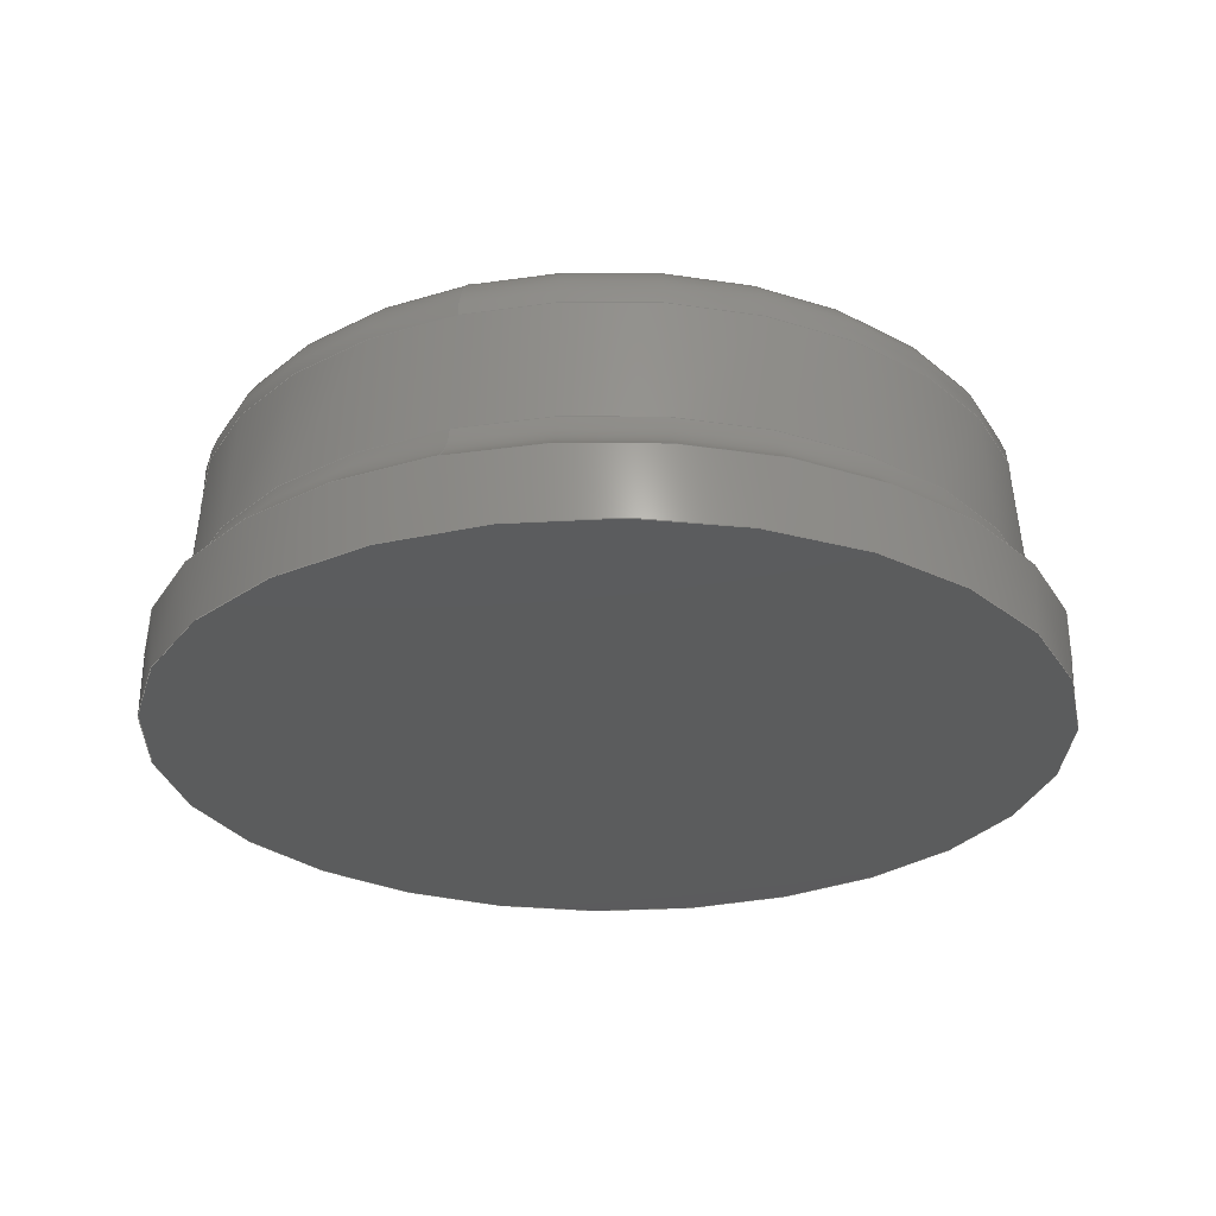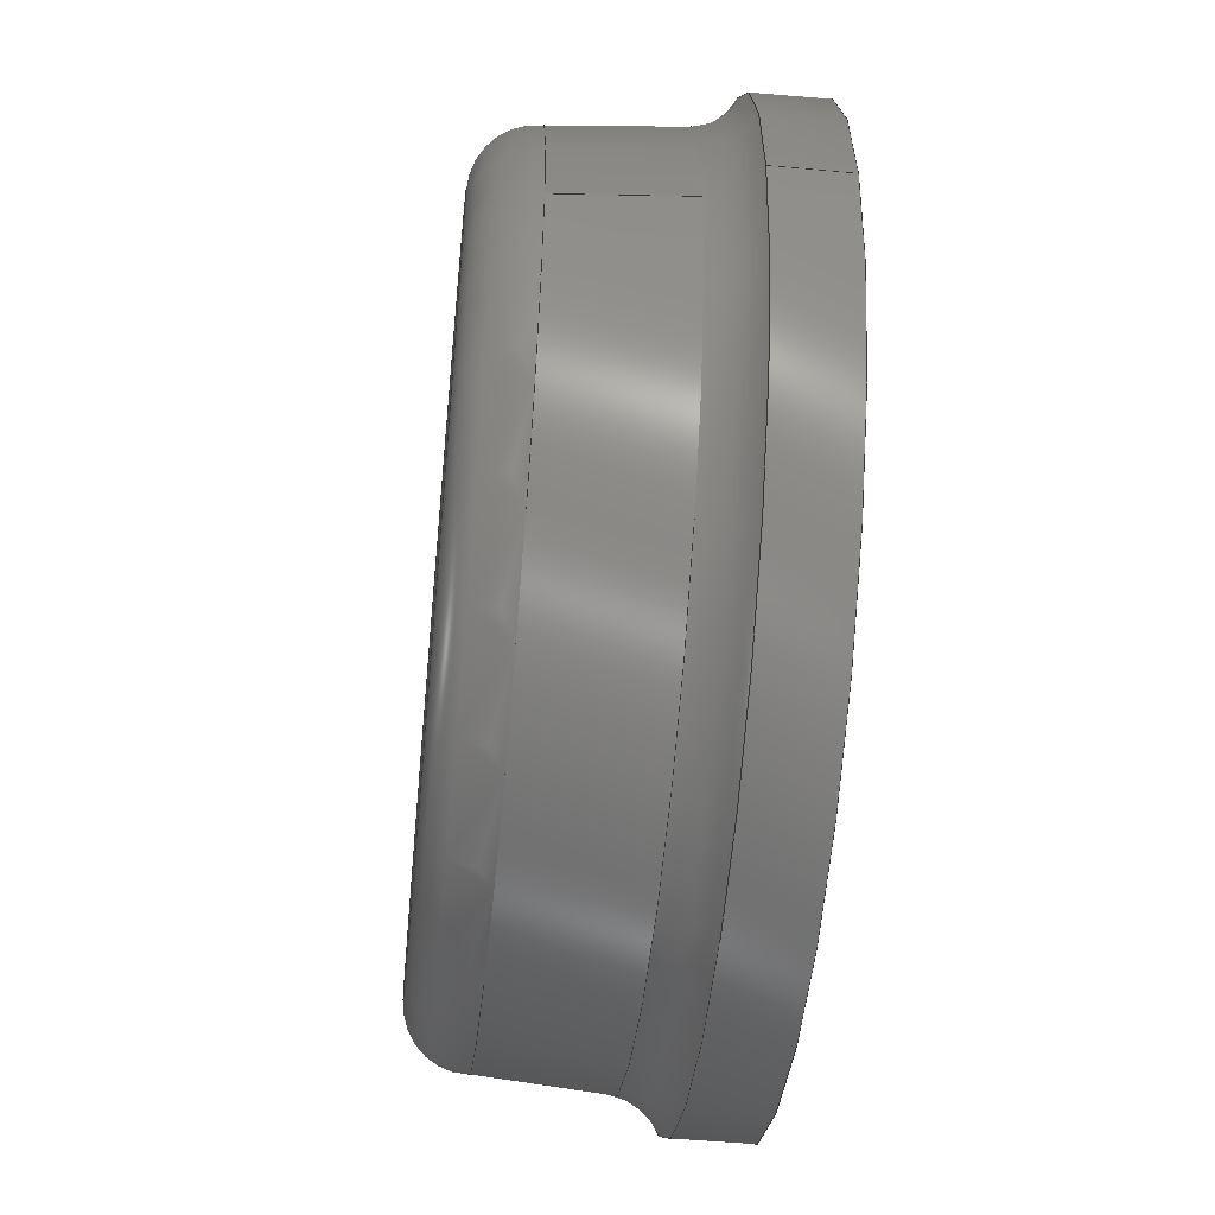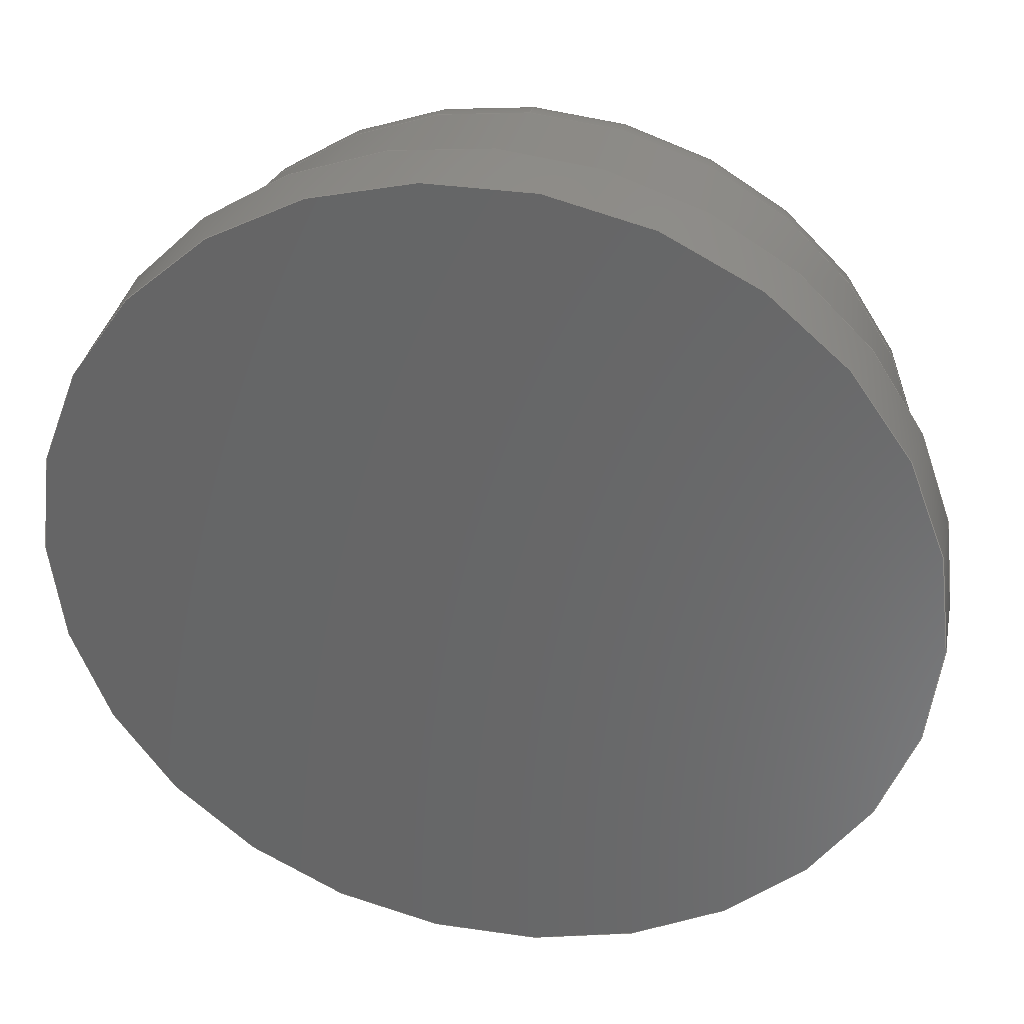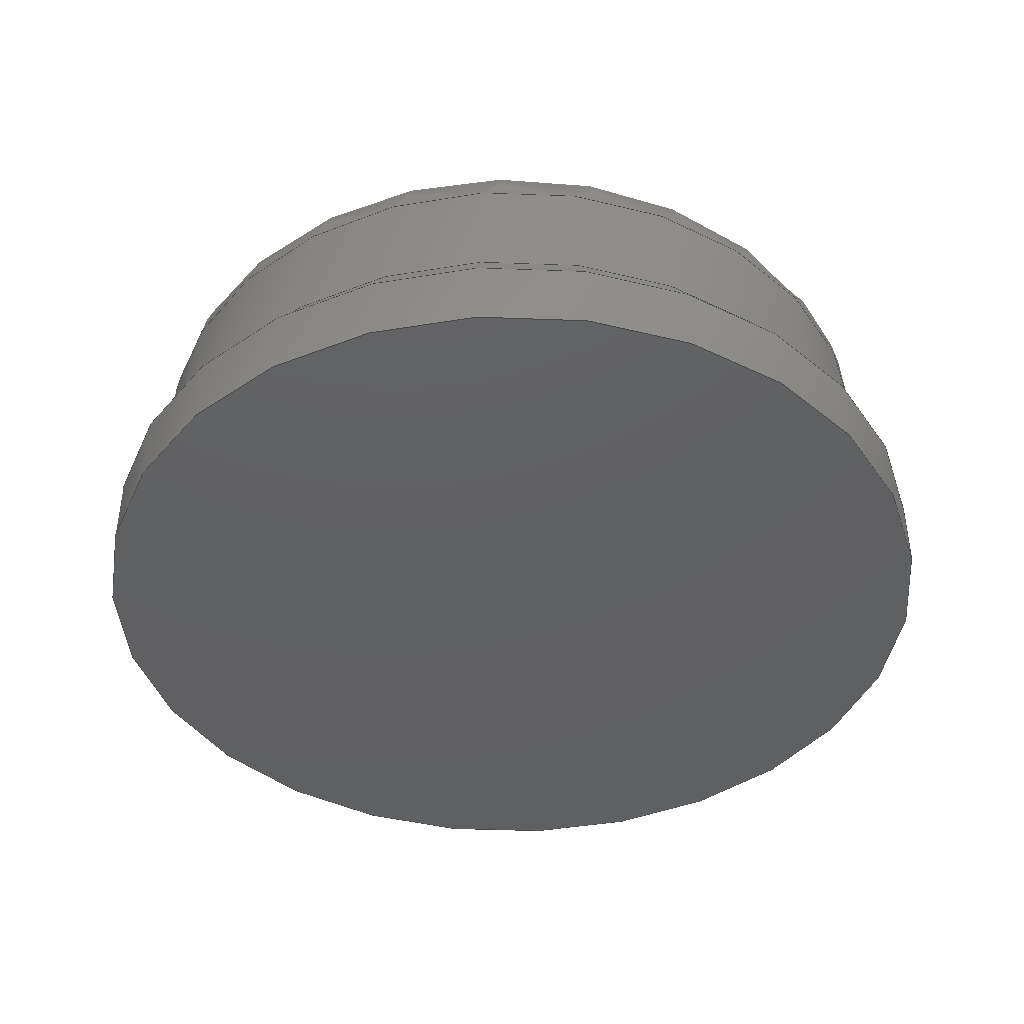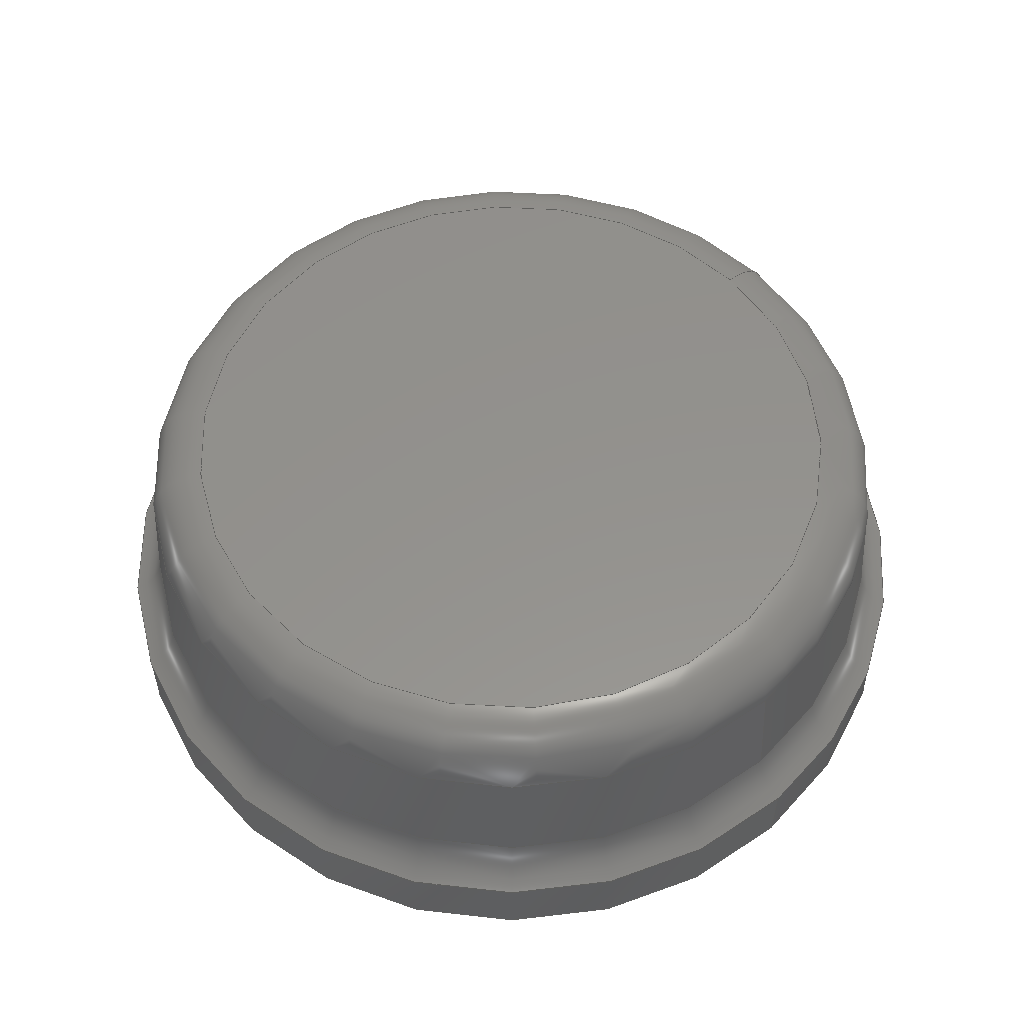
<metadata>
{"format":"step","ext":"step","renderer":"f3d","projection":"perspective","resolution":1024,"background":"white","views":[{"elev":-27.4,"azim":18.9,"up":"+Y"},{"elev":-51.0,"azim":-95.7,"up":"+Z"},{"elev":34.4,"azim":11.1,"up":"+Z"},{"elev":-42.1,"azim":-168.7,"up":"+Y"},{"elev":55.5,"azim":-131.7,"up":"+Y"}]}
</metadata>
<code>
ISO-10303-21;
DATA;
#1=MECHANICAL_DESIGN_GEOMETRIC_PRESENTATION_REPRESENTATION('',(#4),#234);
#2=SHAPE_REPRESENTATION_RELATIONSHIP('SRR','None',#244,#3);
#3=ADVANCED_BREP_SHAPE_REPRESENTATION('',(#5),#233);
#4=STYLED_ITEM('',(#253),#5);
#5=MANIFOLD_SOLID_BREP('Body1',#113);
#6=CYLINDRICAL_SURFACE('',#144,0.1875);
#7=LINE('',#214,#9);
#8=LINE('',#229,#10);
#9=VECTOR('',#172,0.172);
#10=VECTOR('',#191,0.1875);
#11=CONICAL_SURFACE('',#135,0.172,0.0783);
#12=TOROIDAL_SURFACE('',#130,0.145,0.025);
#13=TOROIDAL_SURFACE('',#139,0.1988,0.025);
#14=FACE_OUTER_BOUND('',#20,.T.);
#15=FACE_OUTER_BOUND('',#21,.T.);
#16=FACE_OUTER_BOUND('',#22,.T.);
#17=FACE_OUTER_BOUND('',#23,.T.);
#18=FACE_OUTER_BOUND('',#24,.T.);
#19=FACE_OUTER_BOUND('',#25,.T.);
#20=EDGE_LOOP('',(#71,#72));
#21=EDGE_LOOP('',(#73,#74,#75,#76,#77,#78,#79));
#22=EDGE_LOOP('',(#80,#81,#82,#83,#84,#85,#86,#87));
#23=EDGE_LOOP('',(#88,#89,#90,#91,#92,#93,#94,#95));
#24=EDGE_LOOP('',(#96,#97,#98,#99,#100,#101,#102));
#25=EDGE_LOOP('',(#103,#104));
#26=CIRCLE('',#128,0.145);
#27=CIRCLE('',#129,0.145);
#28=CIRCLE('',#131,0.17);
#29=CIRCLE('',#132,0.17);
#30=CIRCLE('',#133,0.17);
#31=CIRCLE('',#134,0.025);
#32=CIRCLE('',#136,0.174);
#33=CIRCLE('',#137,0.174);
#34=CIRCLE('',#138,0.174);
#35=CIRCLE('',#140,0.025);
#36=CIRCLE('',#141,0.1875);
#37=CIRCLE('',#142,0.1875);
#38=CIRCLE('',#143,0.1875);
#39=CIRCLE('',#145,0.1875);
#40=CIRCLE('',#146,0.1875);
#41=VERTEX_POINT('',#196);
#42=VERTEX_POINT('',#197);
#43=VERTEX_POINT('',#201);
#44=VERTEX_POINT('',#202);
#45=VERTEX_POINT('',#204);
#46=VERTEX_POINT('',#209);
#47=VERTEX_POINT('',#210);
#48=VERTEX_POINT('',#212);
#49=VERTEX_POINT('',#217);
#50=VERTEX_POINT('',#219);
#51=VERTEX_POINT('',#221);
#52=VERTEX_POINT('',#225);
#53=VERTEX_POINT('',#226);
#54=EDGE_CURVE('',#41,#42,#26,.T.);
#55=EDGE_CURVE('',#42,#41,#27,.T.);
#56=EDGE_CURVE('',#43,#44,#28,.T.);
#57=EDGE_CURVE('',#45,#43,#29,.T.);
#58=EDGE_CURVE('',#44,#45,#30,.T.);
#59=EDGE_CURVE('',#44,#42,#31,.T.);
#60=EDGE_CURVE('',#46,#47,#32,.T.);
#61=EDGE_CURVE('',#48,#46,#33,.T.);
#62=EDGE_CURVE('',#48,#45,#7,.T.);
#63=EDGE_CURVE('',#47,#48,#34,.T.);
#64=EDGE_CURVE('',#47,#49,#35,.T.);
#65=EDGE_CURVE('',#50,#49,#36,.T.);
#66=EDGE_CURVE('',#51,#50,#37,.T.);
#67=EDGE_CURVE('',#49,#51,#38,.T.);
#68=EDGE_CURVE('',#52,#53,#39,.T.);
#69=EDGE_CURVE('',#53,#52,#40,.T.);
#70=EDGE_CURVE('',#53,#51,#8,.T.);
#71=ORIENTED_EDGE('',*,*,#54,.F.);
#72=ORIENTED_EDGE('',*,*,#55,.F.);
#73=ORIENTED_EDGE('',*,*,#56,.F.);
#74=ORIENTED_EDGE('',*,*,#57,.F.);
#75=ORIENTED_EDGE('',*,*,#58,.F.);
#76=ORIENTED_EDGE('',*,*,#59,.T.);
#77=ORIENTED_EDGE('',*,*,#55,.T.);
#78=ORIENTED_EDGE('',*,*,#54,.T.);
#79=ORIENTED_EDGE('',*,*,#59,.F.);
#80=ORIENTED_EDGE('',*,*,#60,.F.);
#81=ORIENTED_EDGE('',*,*,#61,.F.);
#82=ORIENTED_EDGE('',*,*,#62,.T.);
#83=ORIENTED_EDGE('',*,*,#57,.T.);
#84=ORIENTED_EDGE('',*,*,#56,.T.);
#85=ORIENTED_EDGE('',*,*,#58,.T.);
#86=ORIENTED_EDGE('',*,*,#62,.F.);
#87=ORIENTED_EDGE('',*,*,#63,.F.);
#88=ORIENTED_EDGE('',*,*,#60,.T.);
#89=ORIENTED_EDGE('',*,*,#64,.T.);
#90=ORIENTED_EDGE('',*,*,#65,.F.);
#91=ORIENTED_EDGE('',*,*,#66,.F.);
#92=ORIENTED_EDGE('',*,*,#67,.F.);
#93=ORIENTED_EDGE('',*,*,#64,.F.);
#94=ORIENTED_EDGE('',*,*,#63,.T.);
#95=ORIENTED_EDGE('',*,*,#61,.T.);
#96=ORIENTED_EDGE('',*,*,#68,.F.);
#97=ORIENTED_EDGE('',*,*,#69,.F.);
#98=ORIENTED_EDGE('',*,*,#70,.T.);
#99=ORIENTED_EDGE('',*,*,#66,.T.);
#100=ORIENTED_EDGE('',*,*,#65,.T.);
#101=ORIENTED_EDGE('',*,*,#67,.T.);
#102=ORIENTED_EDGE('',*,*,#70,.F.);
#103=ORIENTED_EDGE('',*,*,#68,.T.);
#104=ORIENTED_EDGE('',*,*,#69,.T.);
#105=PLANE('',#127);
#106=PLANE('',#147);
#107=ADVANCED_FACE('',(#14),#105,.T.);
#108=ADVANCED_FACE('',(#15),#12,.T.);
#109=ADVANCED_FACE('',(#16),#11,.T.);
#110=ADVANCED_FACE('',(#17),#13,.F.);
#111=ADVANCED_FACE('',(#18),#6,.T.);
#112=ADVANCED_FACE('',(#19),#106,.T.);
#113=CLOSED_SHELL('',(#107,#108,#109,#110,#111,#112));
#114=DERIVED_UNIT_ELEMENT(#116,1);
#115=DERIVED_UNIT_ELEMENT(#238,3);
#116=(
MASS_UNIT()
NAMED_UNIT(*)
SI_UNIT(.KILO.,.GRAM.)
);
#117=DERIVED_UNIT((#114,#115));
#118=MEASURE_REPRESENTATION_ITEM('density measure',
POSITIVE_RATIO_MEASURE(7850),#117);
#119=PROPERTY_DEFINITION_REPRESENTATION(#124,#121);
#120=PROPERTY_DEFINITION_REPRESENTATION(#125,#122);
#121=REPRESENTATION('material name',(#123),#233);
#122=REPRESENTATION('density',(#118),#233);
#123=DESCRIPTIVE_REPRESENTATION_ITEM('Steel','Steel');
#124=PROPERTY_DEFINITION('material property','material name',#246);
#125=PROPERTY_DEFINITION('material property','density of part',#246);
#126=AXIS2_PLACEMENT_3D('placement',#194,#148,#149);
#127=AXIS2_PLACEMENT_3D('',#195,#150,#151);
#128=AXIS2_PLACEMENT_3D('',#198,#152,#153);
#129=AXIS2_PLACEMENT_3D('',#199,#154,#155);
#130=AXIS2_PLACEMENT_3D('',#200,#156,#157);
#131=AXIS2_PLACEMENT_3D('',#203,#158,#159);
#132=AXIS2_PLACEMENT_3D('',#205,#160,#161);
#133=AXIS2_PLACEMENT_3D('',#206,#162,#163);
#134=AXIS2_PLACEMENT_3D('',#207,#164,#165);
#135=AXIS2_PLACEMENT_3D('',#208,#166,#167);
#136=AXIS2_PLACEMENT_3D('',#211,#168,#169);
#137=AXIS2_PLACEMENT_3D('',#213,#170,#171);
#138=AXIS2_PLACEMENT_3D('',#215,#173,#174);
#139=AXIS2_PLACEMENT_3D('',#216,#175,#176);
#140=AXIS2_PLACEMENT_3D('',#218,#177,#178);
#141=AXIS2_PLACEMENT_3D('',#220,#179,#180);
#142=AXIS2_PLACEMENT_3D('',#222,#181,#182);
#143=AXIS2_PLACEMENT_3D('',#223,#183,#184);
#144=AXIS2_PLACEMENT_3D('',#224,#185,#186);
#145=AXIS2_PLACEMENT_3D('',#227,#187,#188);
#146=AXIS2_PLACEMENT_3D('',#228,#189,#190);
#147=AXIS2_PLACEMENT_3D('',#230,#192,#193);
#148=DIRECTION('axis',(0,0,1));
#149=DIRECTION('refdir',(1,0,0));
#150=DIRECTION('center_axis',(-1.166e-16,1,0));
#151=DIRECTION('ref_axis',(0,0,1));
#152=DIRECTION('center_axis',(1.166e-16,-1,0));
#153=DIRECTION('ref_axis',(1,1.166e-16,0));
#154=DIRECTION('center_axis',(1.166e-16,-1,0));
#155=DIRECTION('ref_axis',(1,1.166e-16,0));
#156=DIRECTION('center_axis',(1.166e-16,-1,0));
#157=DIRECTION('ref_axis',(0,0,-1));
#158=DIRECTION('center_axis',(1.166e-16,-1,0));
#159=DIRECTION('ref_axis',(1,1.166e-16,0));
#160=DIRECTION('center_axis',(1.166e-16,-1,0));
#161=DIRECTION('ref_axis',(1,1.166e-16,0));
#162=DIRECTION('center_axis',(1.166e-16,-1,0));
#163=DIRECTION('ref_axis',(1,1.166e-16,0));
#164=DIRECTION('center_axis',(-1,-1.166e-16,-1.225e-16));
#165=DIRECTION('ref_axis',(-1.225e-16,0,1));
#166=DIRECTION('center_axis',(1.166e-16,-1,0));
#167=DIRECTION('ref_axis',(1,1.006e-16,0));
#168=DIRECTION('center_axis',(1.166e-16,-1,0));
#169=DIRECTION('ref_axis',(1,1.166e-16,0));
#170=DIRECTION('center_axis',(1.166e-16,-1,0));
#171=DIRECTION('ref_axis',(1,1.166e-16,0));
#172=DIRECTION('',(0.07822,0.9969,9.579e-18));
#173=DIRECTION('center_axis',(1.166e-16,-1,0));
#174=DIRECTION('ref_axis',(1,1.166e-16,0));
#175=DIRECTION('center_axis',(1.166e-16,-1,0));
#176=DIRECTION('ref_axis',(0,0,-1));
#177=DIRECTION('center_axis',(-1,-1.166e-16,-1.225e-16));
#178=DIRECTION('ref_axis',(-1.225e-16,0,1));
#179=DIRECTION('center_axis',(1.166e-16,-1,0));
#180=DIRECTION('ref_axis',(1,1.166e-16,0));
#181=DIRECTION('center_axis',(1.166e-16,-1,0));
#182=DIRECTION('ref_axis',(1,1.166e-16,0));
#183=DIRECTION('center_axis',(1.166e-16,-1,0));
#184=DIRECTION('ref_axis',(1,1.166e-16,0));
#185=DIRECTION('center_axis',(1.166e-16,-1,0));
#186=DIRECTION('ref_axis',(1,1.006e-16,0));
#187=DIRECTION('center_axis',(1.166e-16,-1,0));
#188=DIRECTION('ref_axis',(1,1.166e-16,0));
#189=DIRECTION('center_axis',(1.166e-16,-1,0));
#190=DIRECTION('ref_axis',(1,1.166e-16,0));
#191=DIRECTION('',(-1.166e-16,1,0));
#192=DIRECTION('center_axis',(1.166e-16,-1,0));
#193=DIRECTION('ref_axis',(0,0,-1));
#194=CARTESIAN_POINT('',(0,0,0));
#195=CARTESIAN_POINT('Origin',(0.145,0.125,0));
#196=CARTESIAN_POINT('',(0.145,0.125,0));
#197=CARTESIAN_POINT('',(-2.504e-17,0.125,0.145));
#198=CARTESIAN_POINT('Origin',(-7.285e-18,0.125,0));
#199=CARTESIAN_POINT('Origin',(-7.285e-18,0.125,0));
#200=CARTESIAN_POINT('Origin',(-4.371e-18,0.1,
0));
#201=CARTESIAN_POINT('',(0.17,0.09998,0));
#202=CARTESIAN_POINT('',(-2.519e-17,0.09998,0.17));
#203=CARTESIAN_POINT('Origin',(-4.369e-18,0.09998,
0));
#204=CARTESIAN_POINT('',(-0.17,0.09998,-2.082e-17));
#205=CARTESIAN_POINT('Origin',(-4.369e-18,0.09998,
0));
#206=CARTESIAN_POINT('Origin',(-4.369e-18,0.09998,
0));
#207=CARTESIAN_POINT('Origin',(-2.213e-17,0.1,
0.145));
#208=CARTESIAN_POINT('Origin',(-1.398e-18,0.07449,
0));
#209=CARTESIAN_POINT('',(0.174,0.049,0));
#210=CARTESIAN_POINT('',(-1.974e-17,0.049,0.174));
#211=CARTESIAN_POINT('Origin',(1.574e-18,0.049,0));
#212=CARTESIAN_POINT('',(-0.174,0.049,-2.131e-17));
#213=CARTESIAN_POINT('Origin',(1.574e-18,0.049,0));
#214=CARTESIAN_POINT('',(-0.172,0.07449,-2.106e-17));
#215=CARTESIAN_POINT('Origin',(1.574e-18,0.049,0));
#216=CARTESIAN_POINT('Origin',(1.188e-18,0.05231,
0));
#217=CARTESIAN_POINT('',(-1.917e-17,0.03,0.1875));
#218=CARTESIAN_POINT('Origin',(-2.316e-17,0.05231,
0.1988));
#219=CARTESIAN_POINT('',(0.1875,0.03,0));
#220=CARTESIAN_POINT('Origin',(3.788e-18,0.03,
0));
#221=CARTESIAN_POINT('',(-0.1875,0.03,-2.296e-17));
#222=CARTESIAN_POINT('Origin',(3.788e-18,0.03,
0));
#223=CARTESIAN_POINT('Origin',(3.788e-18,0.03,
0));
#224=CARTESIAN_POINT('Origin',(5.537e-18,0.015,
0));
#225=CARTESIAN_POINT('',(0.1875,0,0));
#226=CARTESIAN_POINT('',(-0.1875,-4.371e-17,-2.296e-17));
#227=CARTESIAN_POINT('Origin',(7.285e-18,-2.185e-17,
0));
#228=CARTESIAN_POINT('Origin',(7.285e-18,-2.185e-17,
0));
#229=CARTESIAN_POINT('',(-0.1875,0.015,-2.296e-17));
#230=CARTESIAN_POINT('Origin',(0,0,0));
#231=UNCERTAINTY_MEASURE_WITH_UNIT(LENGTH_MEASURE(0.0003937),
#236,'DISTANCE_ACCURACY_VALUE',
'Maximum model space distance between geometric entities at asserted c
onnectivities');
#232=UNCERTAINTY_MEASURE_WITH_UNIT(LENGTH_MEASURE(0.0003937),
#236,'DISTANCE_ACCURACY_VALUE',
'Maximum model space distance between geometric entities at asserted c
onnectivities');
#233=(
GEOMETRIC_REPRESENTATION_CONTEXT(3)
GLOBAL_UNCERTAINTY_ASSIGNED_CONTEXT((#231))
GLOBAL_UNIT_ASSIGNED_CONTEXT((#236,#240,#241))
REPRESENTATION_CONTEXT('','3D')
);
#234=(
GEOMETRIC_REPRESENTATION_CONTEXT(3)
GLOBAL_UNCERTAINTY_ASSIGNED_CONTEXT((#232))
GLOBAL_UNIT_ASSIGNED_CONTEXT((#236,#240,#241))
REPRESENTATION_CONTEXT('','3D')
);
#235=DIMENSIONAL_EXPONENTS(1,0,0,0,0,0,0);
#236=(
CONVERSION_BASED_UNIT('inch',#239)
LENGTH_UNIT()
NAMED_UNIT(#235)
);
#237=(
LENGTH_UNIT()
NAMED_UNIT(*)
SI_UNIT(.MILLI.,.METRE.)
);
#238=(
LENGTH_UNIT()
NAMED_UNIT(*)
SI_UNIT($,.METRE.)
);
#239=LENGTH_MEASURE_WITH_UNIT(LENGTH_MEASURE(25.4),#237);
#240=(
NAMED_UNIT(*)
PLANE_ANGLE_UNIT()
SI_UNIT($,.RADIAN.)
);
#241=(
NAMED_UNIT(*)
SI_UNIT($,.STERADIAN.)
SOLID_ANGLE_UNIT()
);
#242=SHAPE_DEFINITION_REPRESENTATION(#243,#244);
#243=PRODUCT_DEFINITION_SHAPE('',$,#246);
#244=SHAPE_REPRESENTATION('',(#126),#233);
#245=PRODUCT_DEFINITION_CONTEXT('part definition',#250,'design');
#246=PRODUCT_DEFINITION('BS34','BS34 v2',#247,#245);
#247=PRODUCT_DEFINITION_FORMATION('',$,#252);
#248=PRODUCT_RELATED_PRODUCT_CATEGORY('BS34 v2','BS34 v2',(#252));
#249=APPLICATION_PROTOCOL_DEFINITION('international standard',
'automotive_design',2009,#250);
#250=APPLICATION_CONTEXT(
'Core Data for Automotive Mechanical Design Process');
#251=PRODUCT_CONTEXT('part definition',#250,'mechanical');
#252=PRODUCT('BS34','BS34 v2',$,(#251));
#253=PRESENTATION_STYLE_ASSIGNMENT((#254));
#254=SURFACE_STYLE_USAGE(.BOTH.,#255);
#255=SURFACE_SIDE_STYLE('',(#256));
#256=SURFACE_STYLE_FILL_AREA(#257);
#257=FILL_AREA_STYLE('Steel - Satin',(#258));
#258=FILL_AREA_STYLE_COLOUR('Steel - Satin',#259);
#259=COLOUR_RGB('Steel - Satin',0.6275,0.6275,0.6275);
ENDSEC;
END-ISO-10303-21;

</code>
